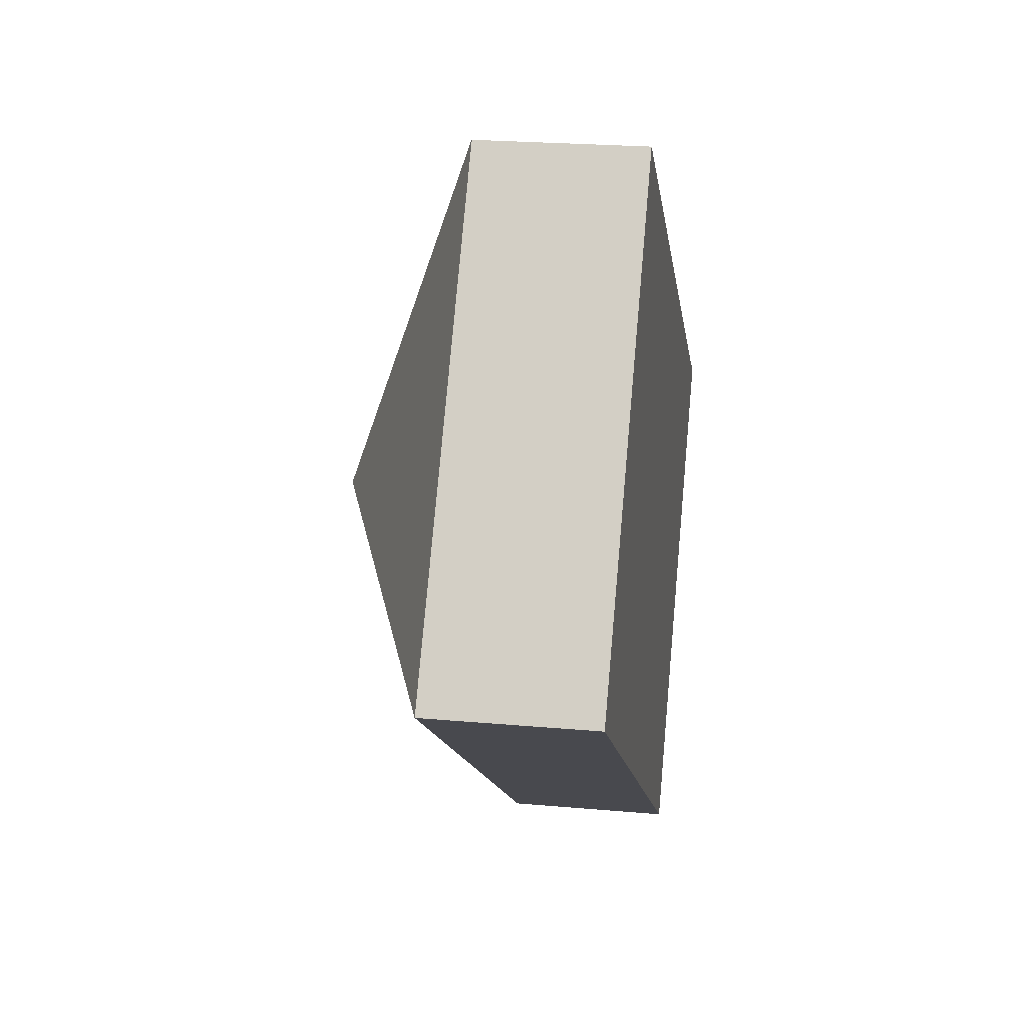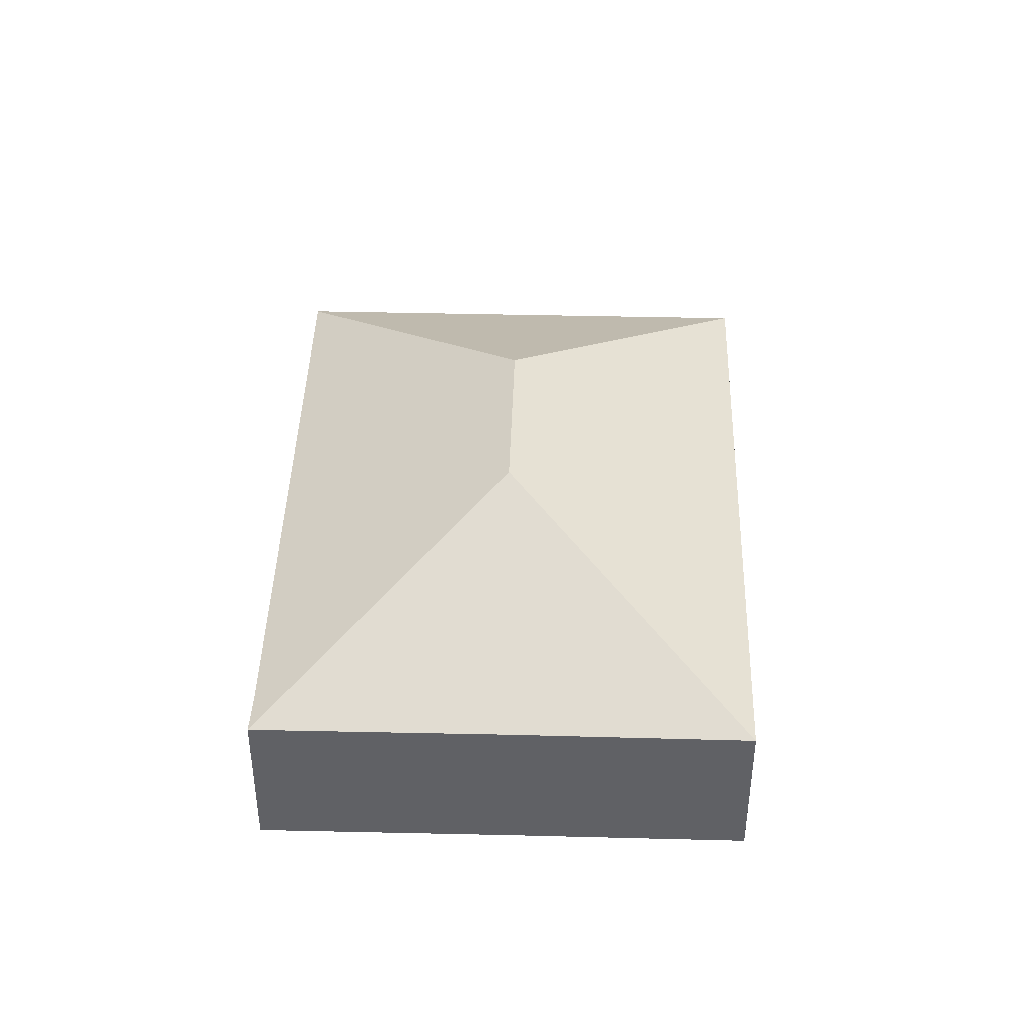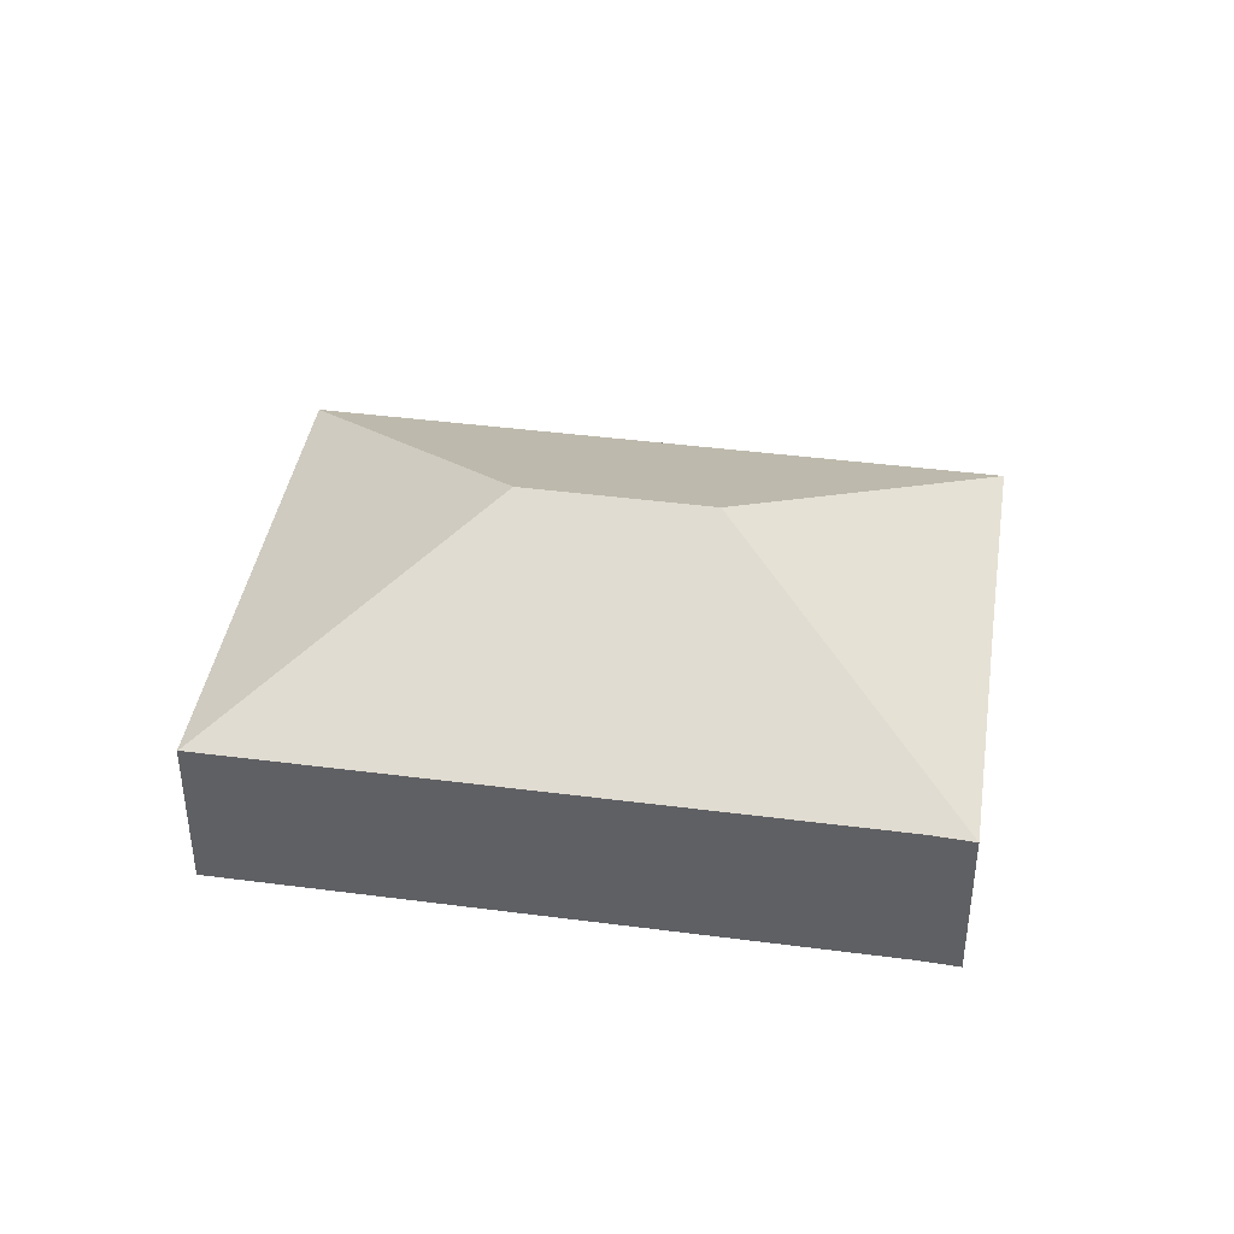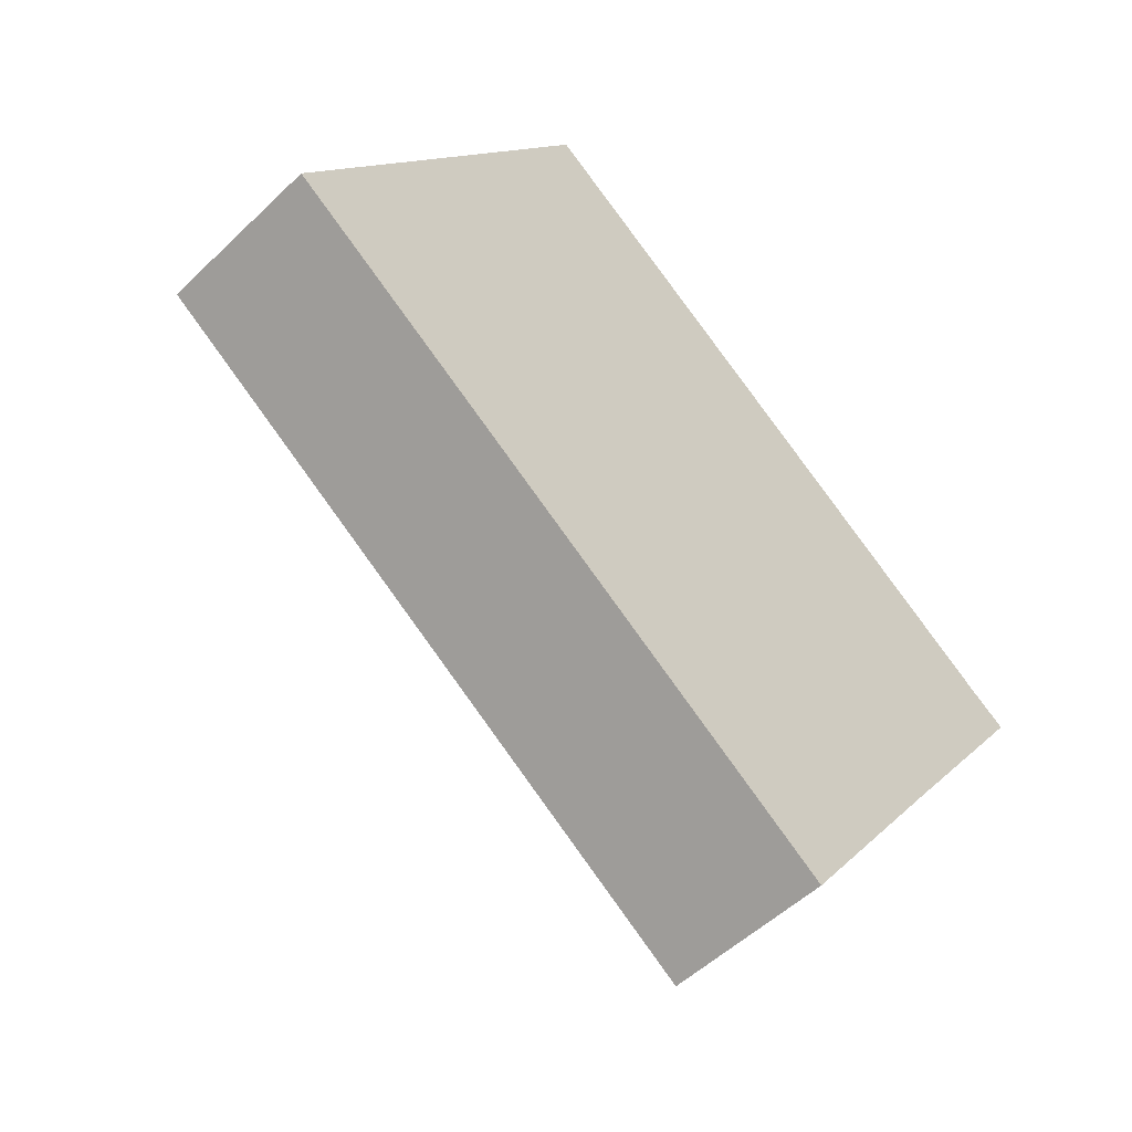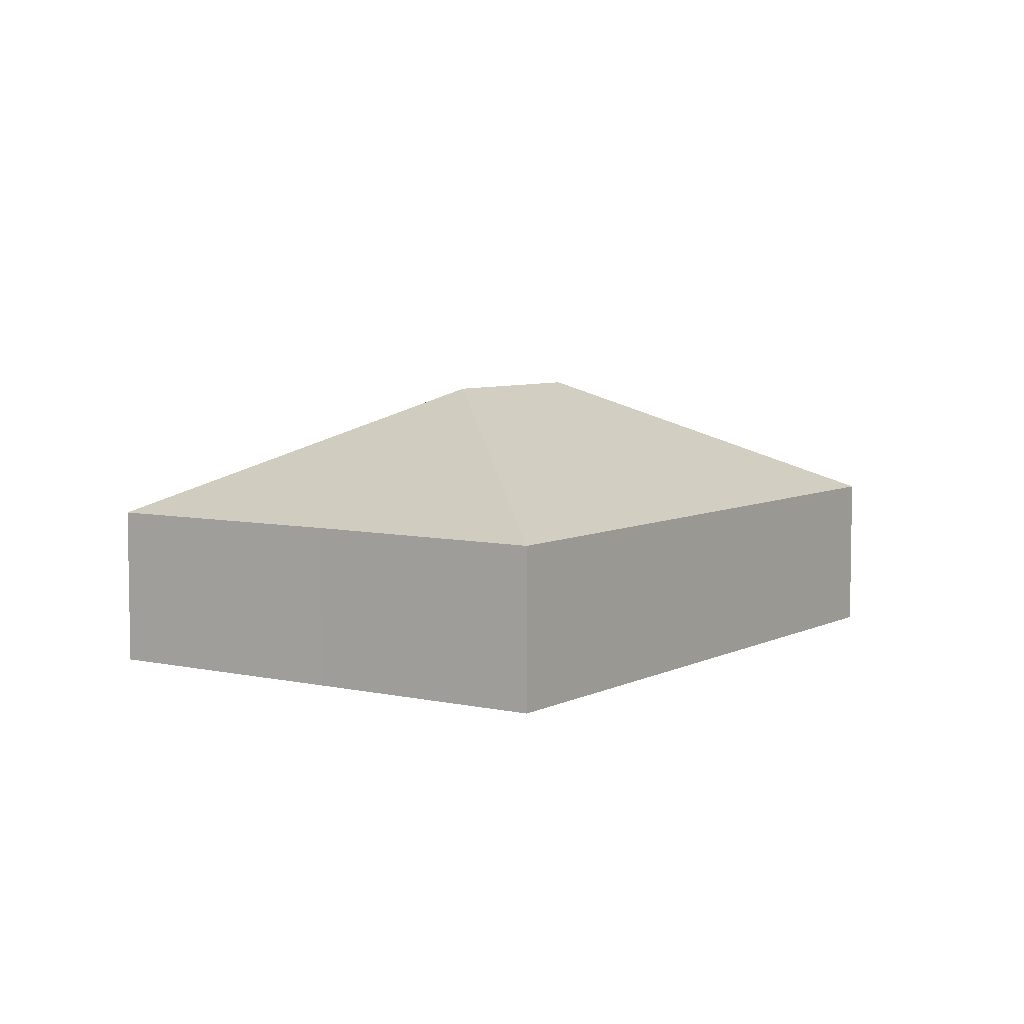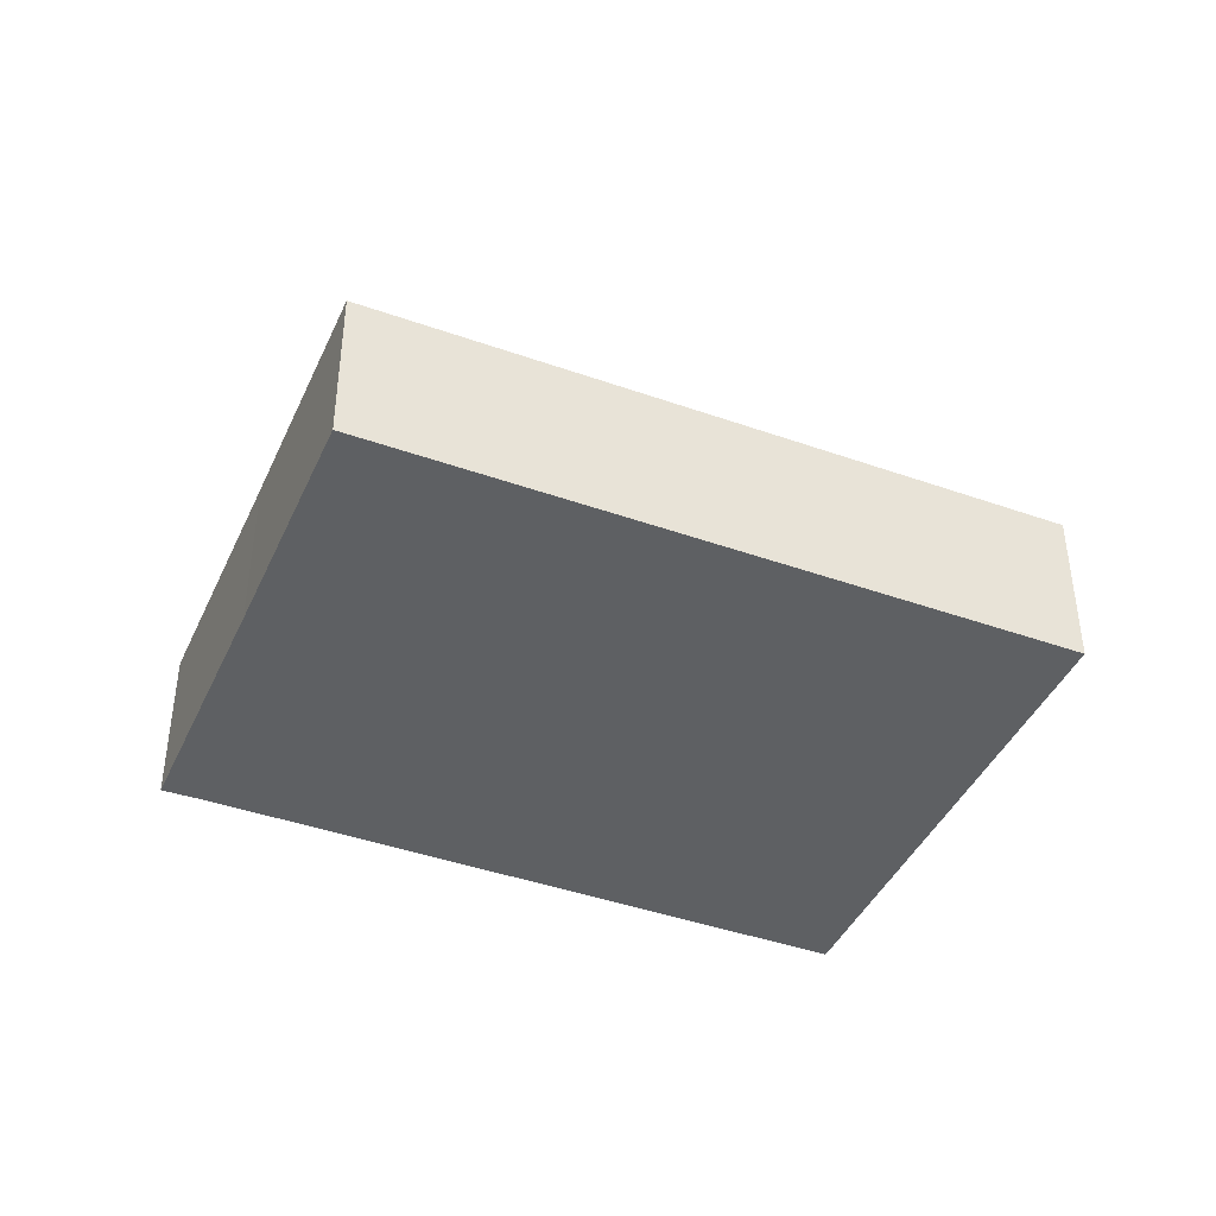
<metadata>
{"format":"obj","ext":"obj","renderer":"f3d","projection":"perspective","resolution":1024,"background":"white","views":[{"elev":23.0,"azim":-81.3,"up":"+Z"},{"elev":42.3,"azim":127.2,"up":"+Y"},{"elev":41.0,"azim":44.5,"up":"+Y"},{"elev":-51.8,"azim":-44.0,"up":"+Z"},{"elev":6.1,"azim":159.8,"up":"+Y"},{"elev":-42.2,"azim":-167.6,"up":"+Y"}]}
</metadata>
<code>
v  2.726 3.165 3.829
v  5.912 3.157 8.304
v  5.927 3.167 8.293
v  7.119 5.735 1.191
v  0 3.175 1.944e-16
v  10.22 5.735 -1.009
v  16.62 3.181 0.678
v  17.36 3.167 0.193
v  12.2 3.175 3.829
v  14.27 3.174 -4.1
v  11.41 3.16 -8.122
v  11.41 4.973e-16 -8.122
v  14.27 2.511e-16 -4.1
v  17.36 -1.182e-17 0.193
v  0 0 0
v  2.726 -2.345e-16 3.829
v  5.912 -5.085e-16 8.304
v  5.927 -5.078e-16 8.293
v  12.2 -2.345e-16 3.829
v  16.62 -4.152e-17 0.678
g defaultobject
f 1 2 3
f 4 1 3
f 1 4 5
f 6 7 8
f 7 6 9
f 9 6 3
f 3 6 4
f 10 6 8
f 6 10 11
f 4 11 5
f 11 4 6
f 10 12 11
f 12 10 13
f 13 10 8
f 13 8 14
f 11 15 5
f 15 11 12
f 15 1 5
f 1 15 16
f 1 16 2
f 2 16 17
f 17 3 2
f 3 17 9
f 9 17 18
f 9 18 19
f 9 19 7
f 7 19 20
f 20 8 7
f 8 20 14
f 12 16 15
f 16 12 17
f 17 12 18
f 18 12 19
f 19 12 20
f 20 12 13
f 20 13 14

</code>
